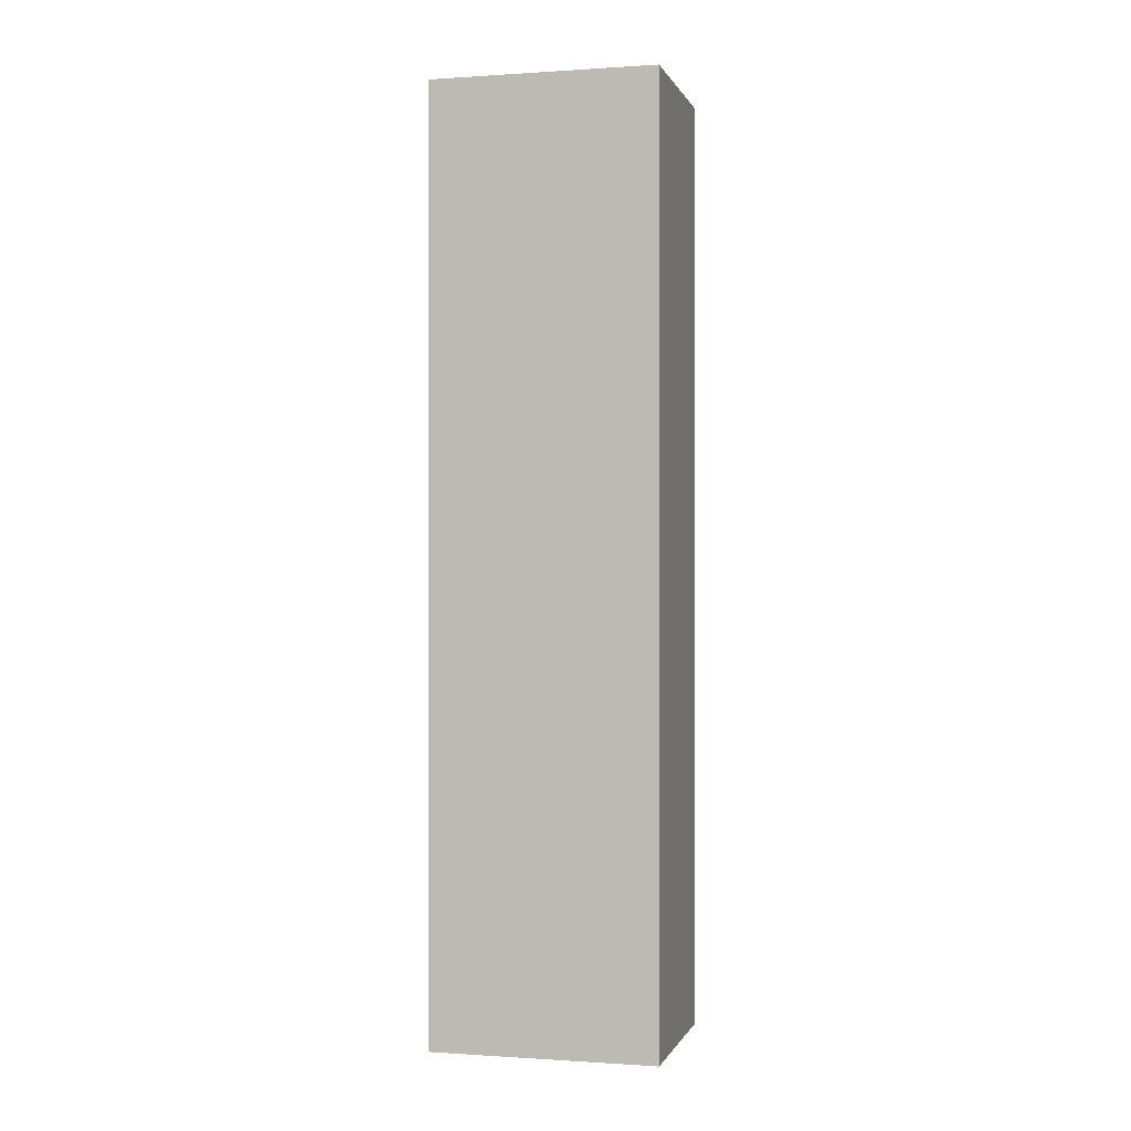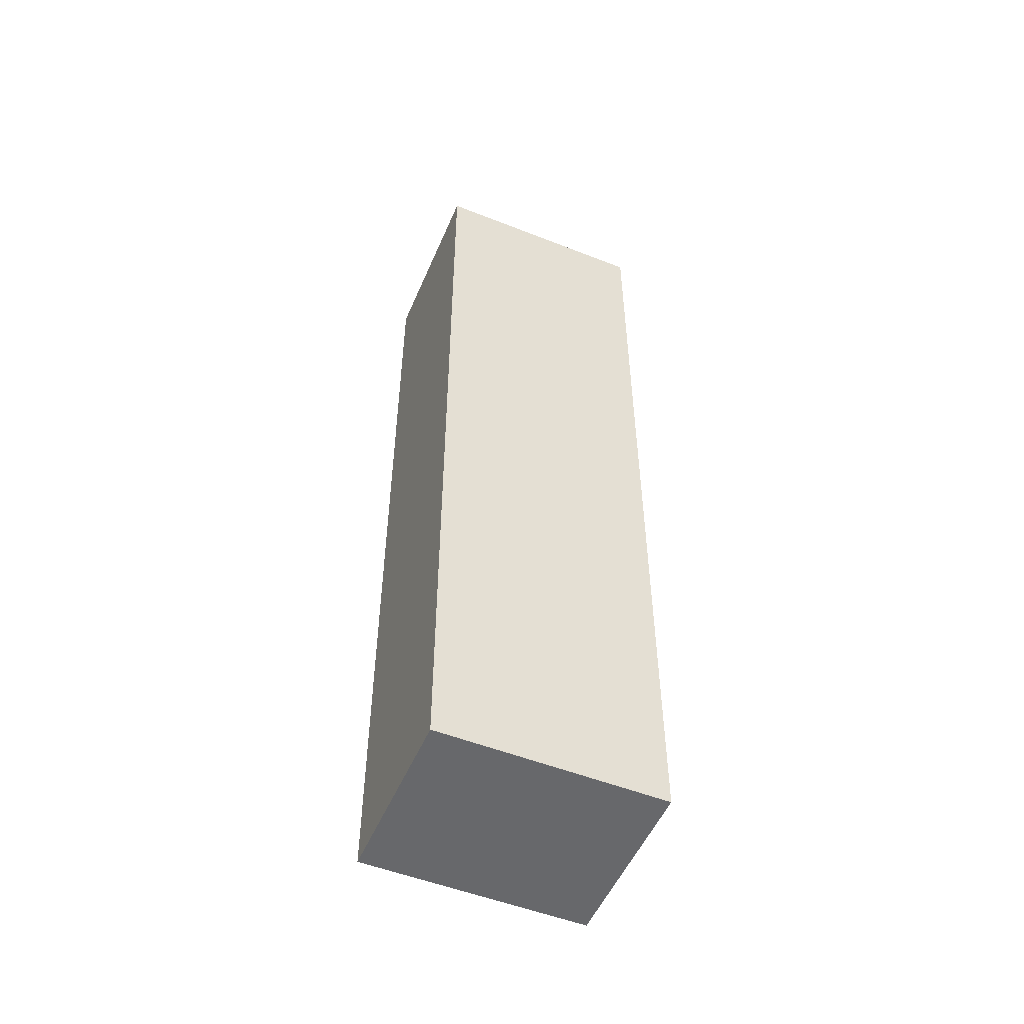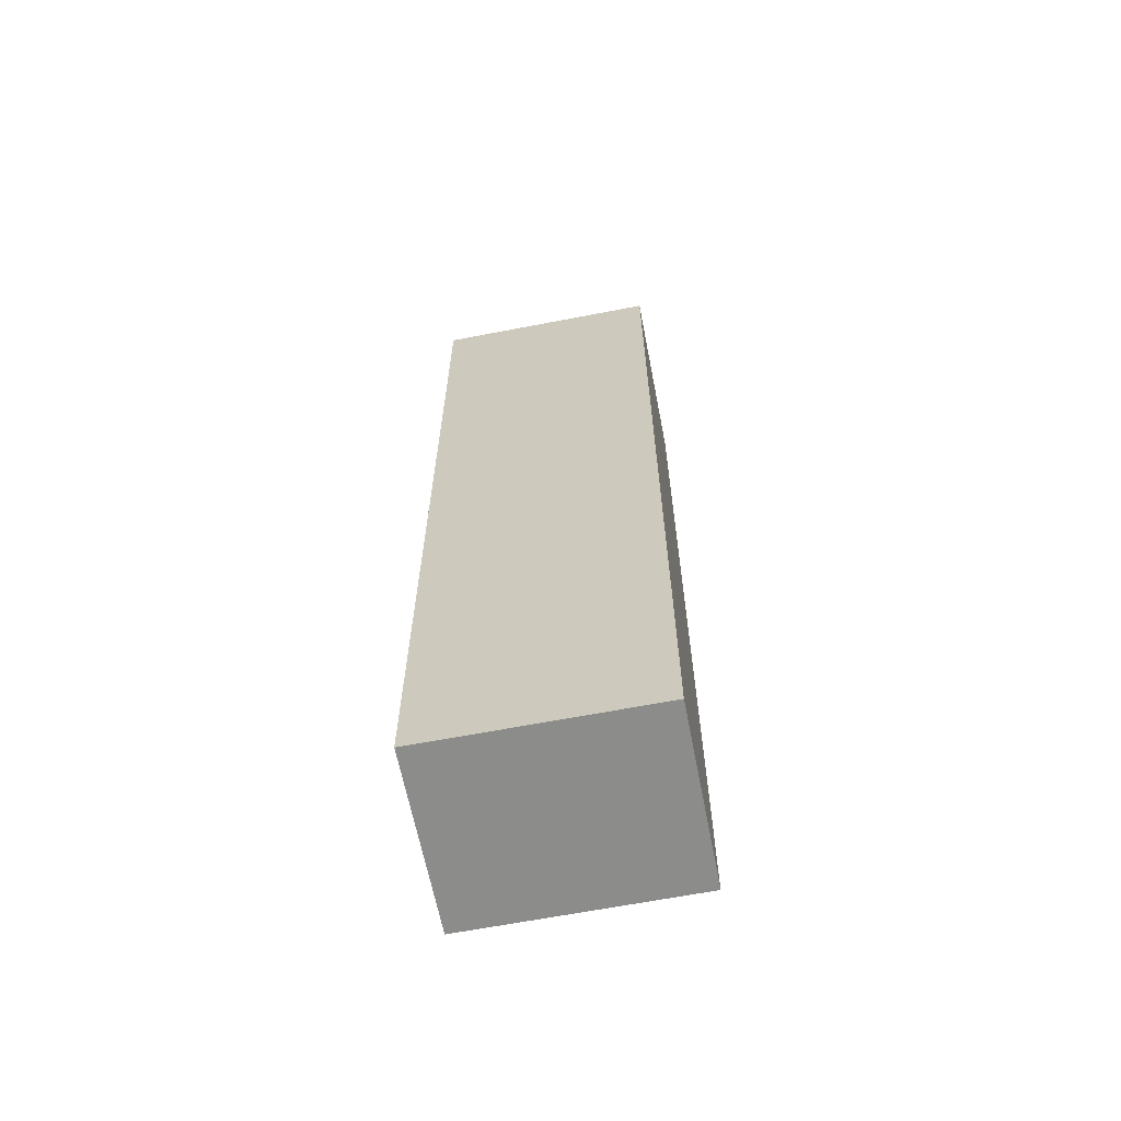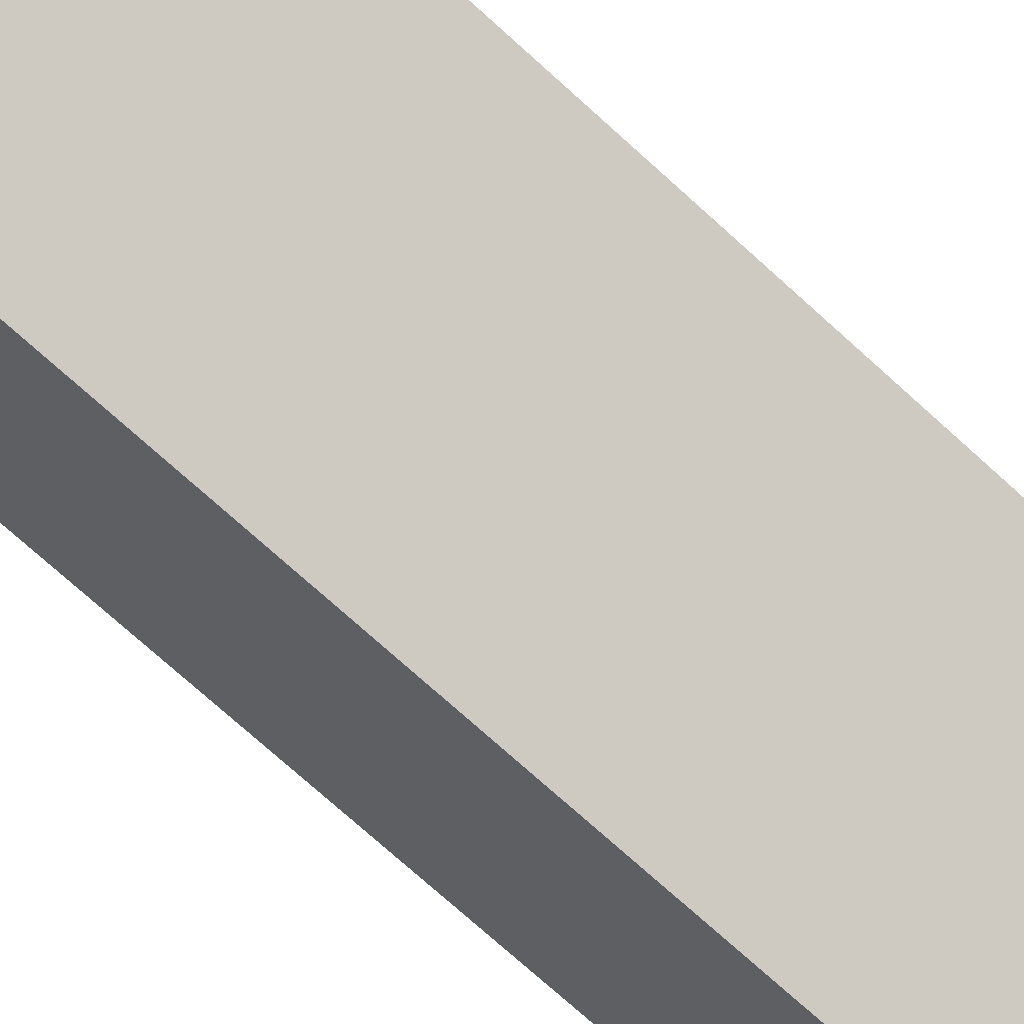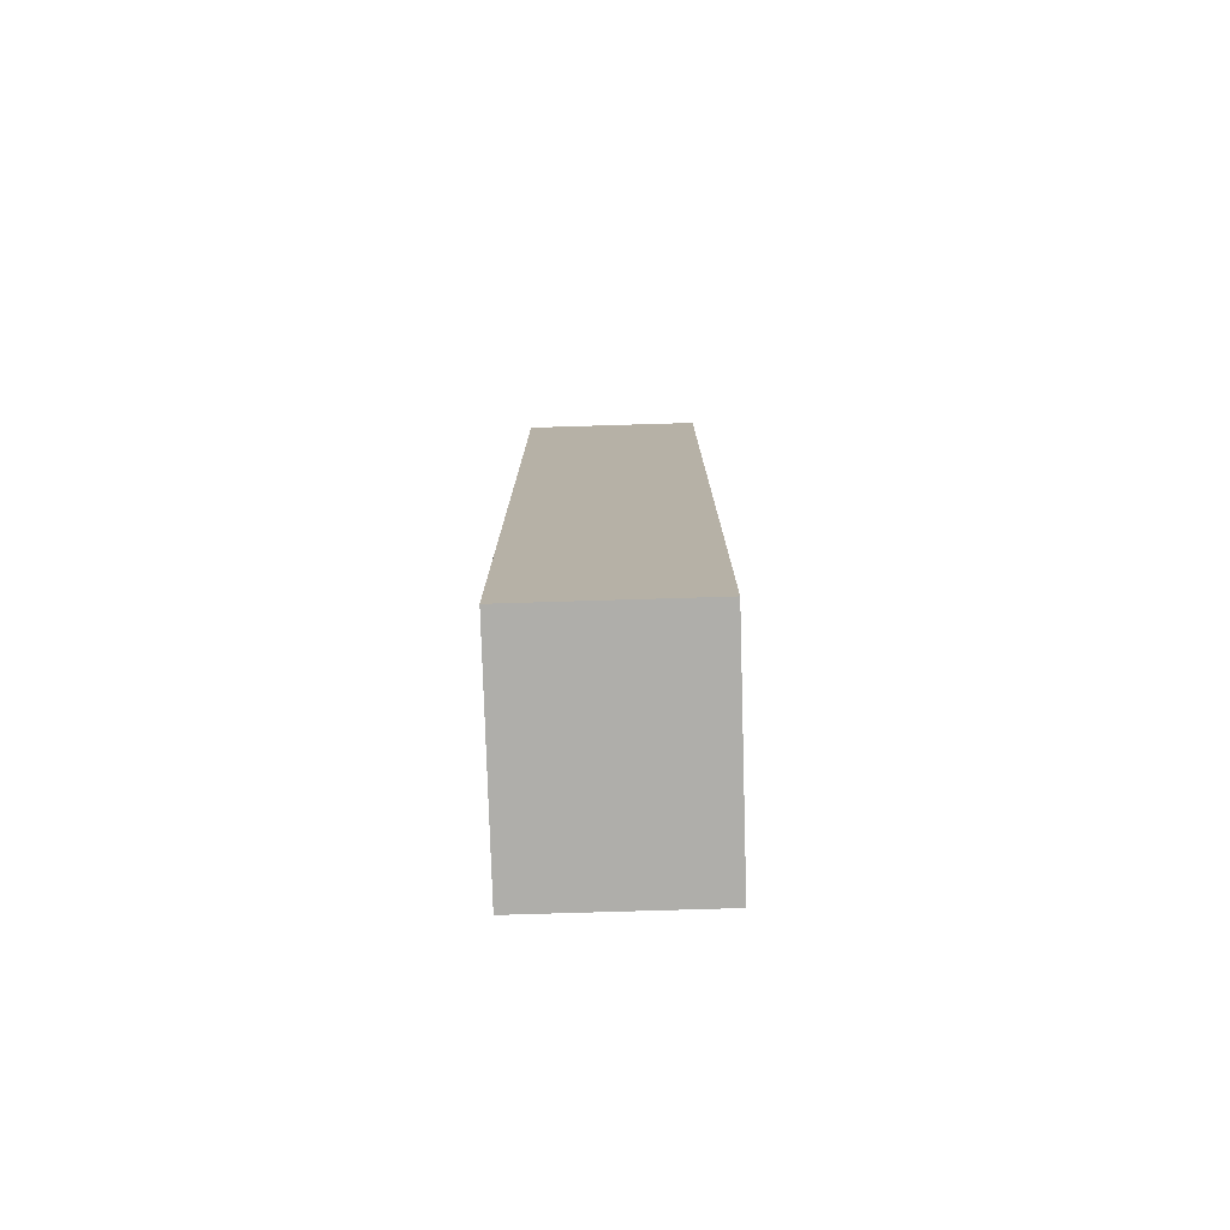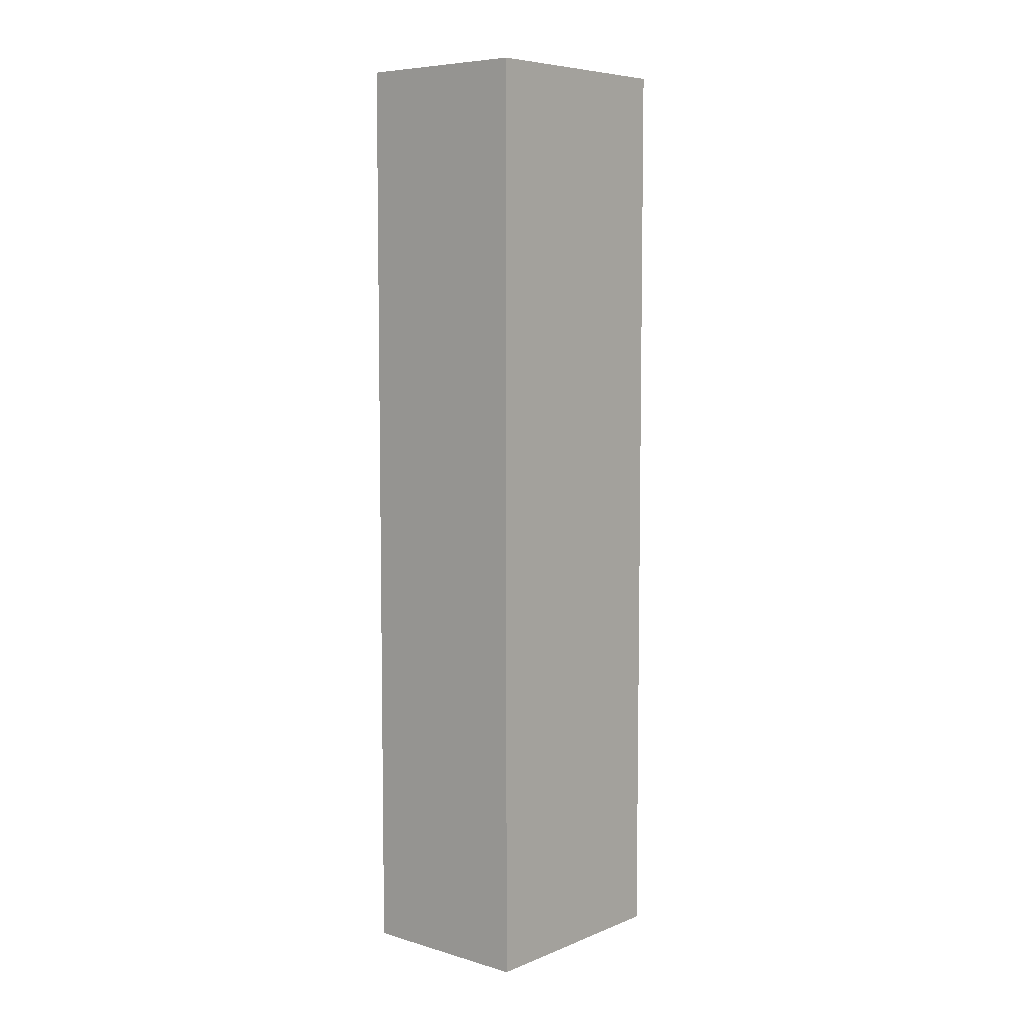
<metadata>
{"format":"obj","ext":"obj","renderer":"f3d","projection":"perspective","resolution":1024,"background":"white","views":[{"elev":-0.2,"azim":-21.6,"up":"+Y"},{"elev":-52.5,"azim":121.1,"up":"+Y"},{"elev":-64.1,"azim":155.1,"up":"+Y"},{"elev":-72.3,"azim":47.6,"up":"+Z"},{"elev":-77.6,"azim":-124.2,"up":"+Y"},{"elev":6.7,"azim":94.8,"up":"+Y"}]}
</metadata>
<code>
v  1.002 8.896 -1.383
v  1.743 8.896 1.267
v  2.747 8.896 -0.119
v  0 8.896 5.447e-16
v  1.743 -7.758e-17 1.267
v  2.747 7.287e-18 -0.119
v  1.002 8.468e-17 -1.383
v  0 0 0
g defaultobject
f 1 2 3
f 2 1 4
f 5 3 2
f 3 5 6
f 6 1 3
f 1 6 7
f 7 4 1
f 4 7 8
f 8 2 4
f 2 8 5
f 8 6 5
f 6 8 7

</code>
